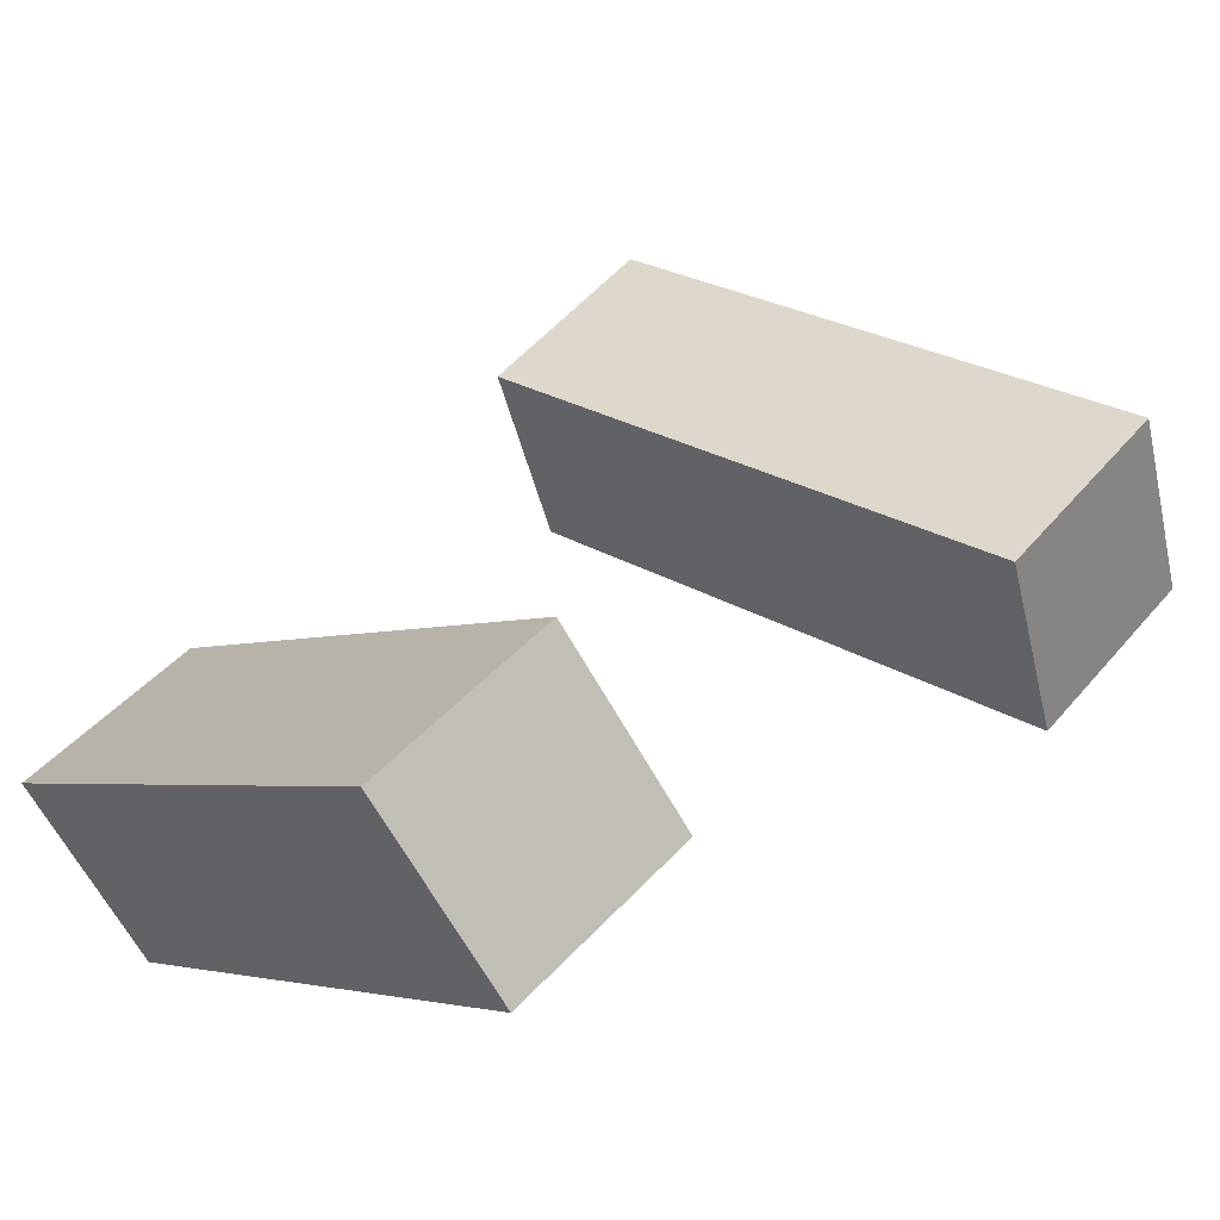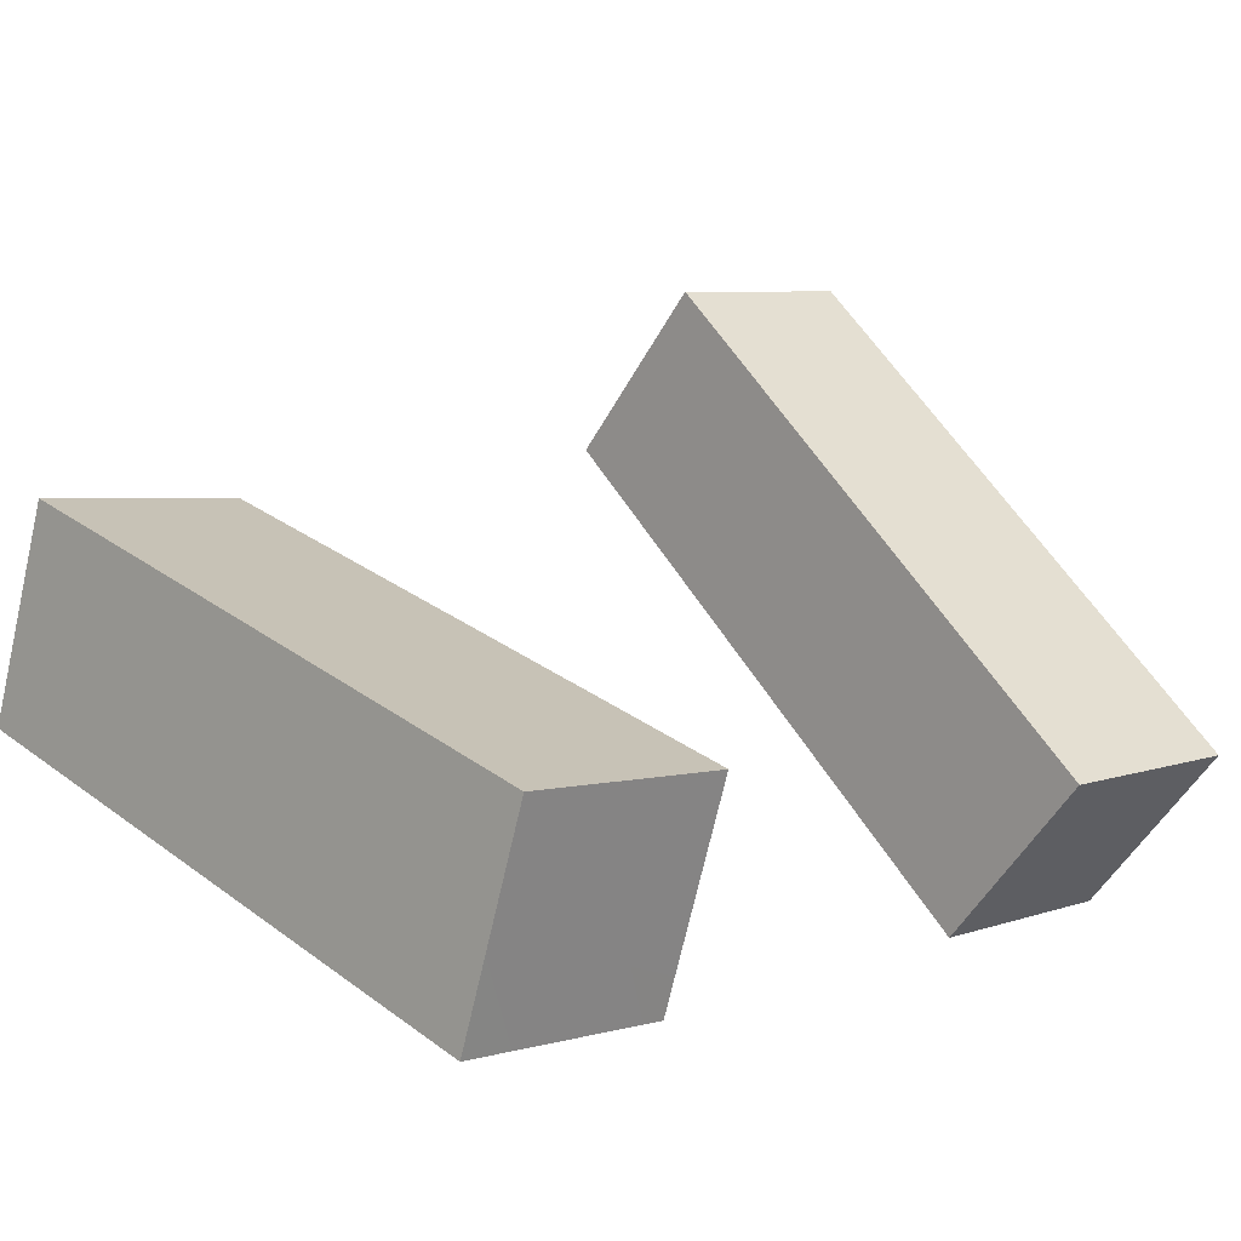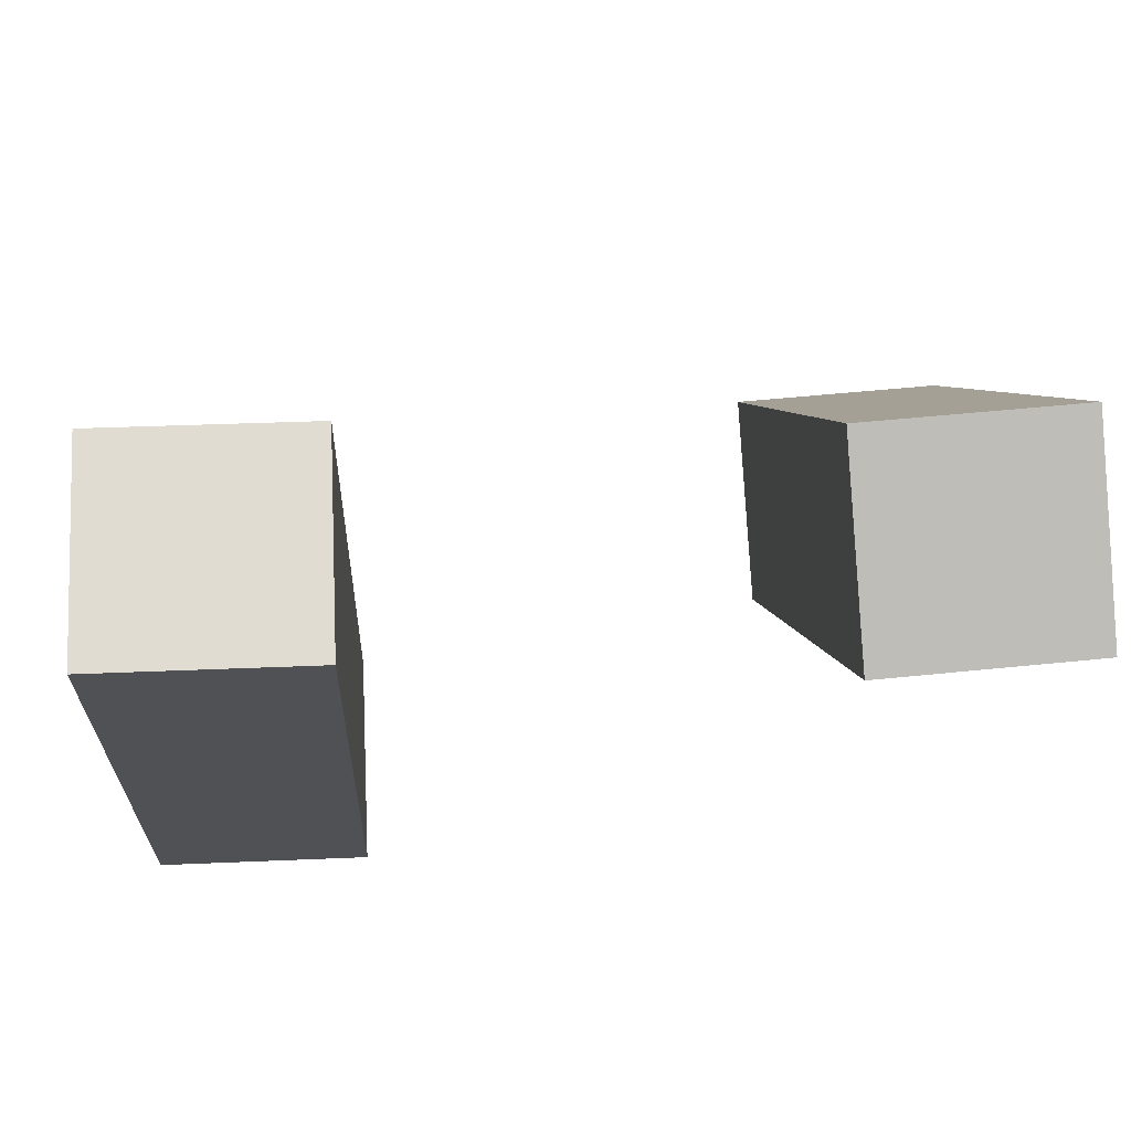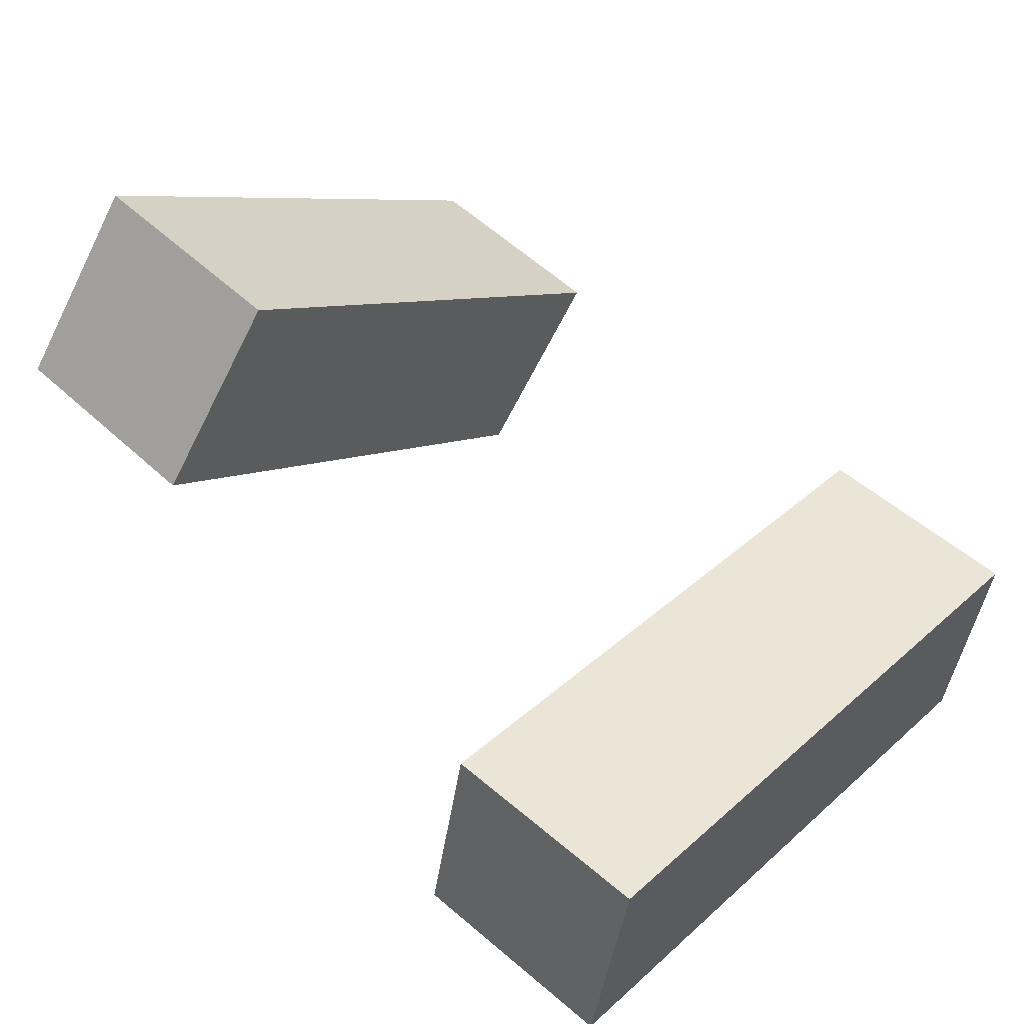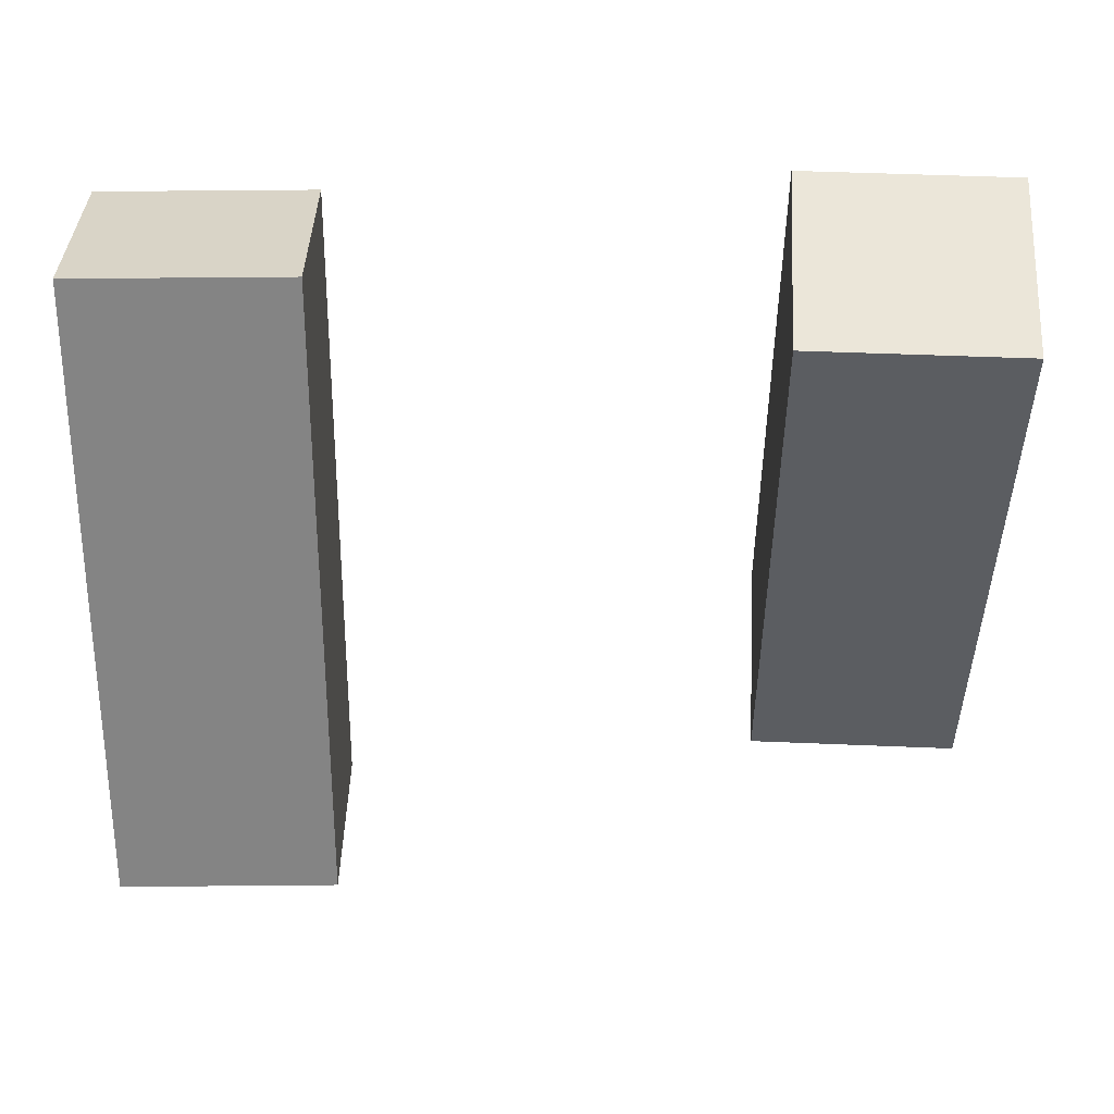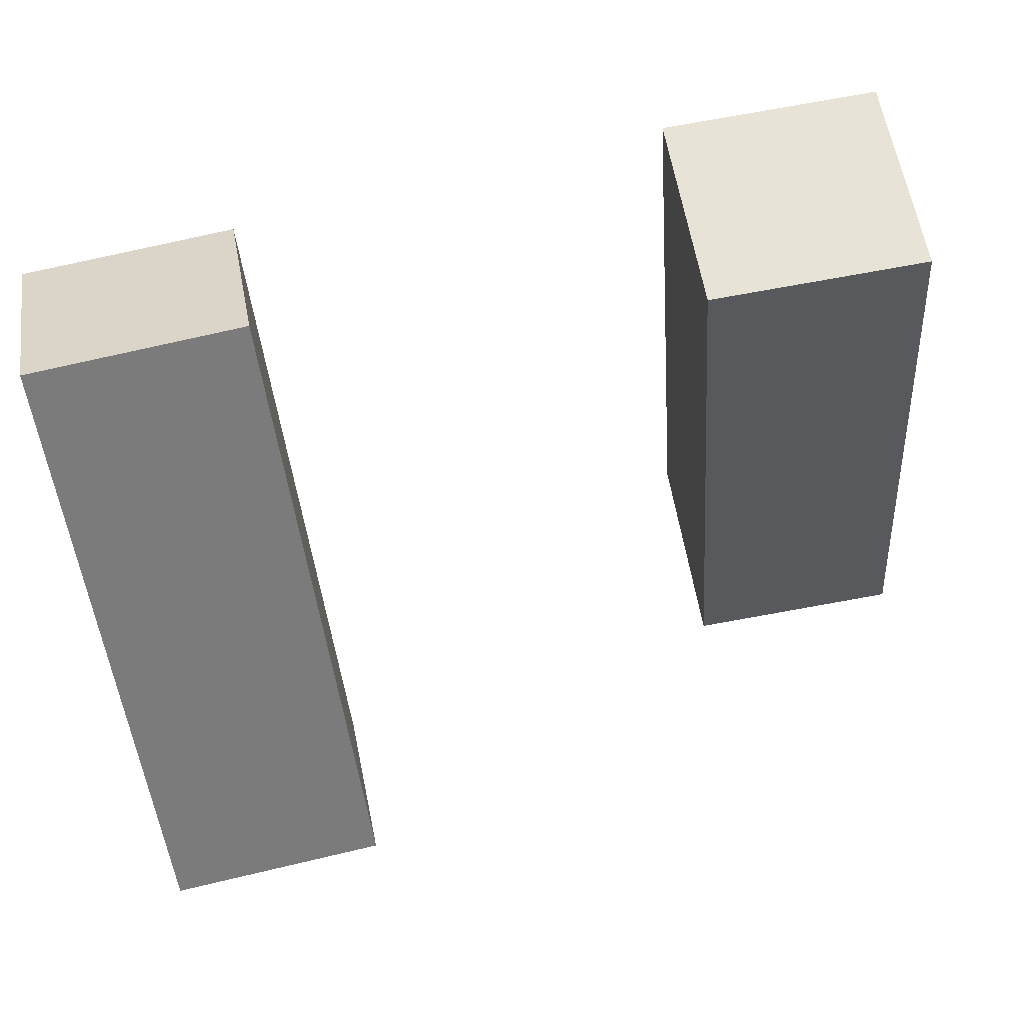
<metadata>
{"format":"obj","ext":"obj","renderer":"f3d","projection":"perspective","resolution":1024,"background":"white","views":[{"elev":49.9,"azim":-49.1,"up":"+Z"},{"elev":7.1,"azim":135.9,"up":"+Z"},{"elev":54.1,"azim":173.8,"up":"+Y"},{"elev":57.9,"azim":43.4,"up":"+Z"},{"elev":70.0,"azim":-0.5,"up":"+Y"},{"elev":74.0,"azim":-13.1,"up":"+Y"}]}
</metadata>
<code>
g Arms_Mesh
v 0 -0.01316 -0.1764
v -0.25 -0.01316 -0.1764
v -0.25 -0.5762 0.3191
v 0 -0.5762 0.3191
v 0 0.152 0.01125
v 0 -0.411 0.5068
v -0.25 -0.411 0.5068
v -0.25 0.152 0.01125
v 0 -0.411 0.5068
v 0 -0.5762 0.3191
v -0.25 -0.5762 0.3191
v -0.25 -0.411 0.5068
v 0 0.152 0.01125
v 0 -0.01316 -0.1764
v 0 -0.5762 0.3191
v 0 -0.411 0.5068
v -0.25 0.152 0.01125
v -0.25 -0.01316 -0.1764
v 0 -0.01316 -0.1764
v 0 0.152 0.01125
v -0.25 -0.411 0.5068
v -0.25 -0.5762 0.3191
v -0.25 -0.01316 -0.1764
v -0.25 0.152 0.01125
v 0.5064 0.06243 -0.1538
v 0.51 -0.6599 0.04798
v 0.7596 -0.655 0.06122
v 0.7561 0.06735 -0.1406
v 0.4924 0.1295 0.08657
v 0.742 0.1345 0.09981
v 0.7455 -0.5879 0.3016
v 0.4959 -0.5928 0.2884
v 0.4959 -0.5928 0.2884
v 0.7455 -0.5879 0.3016
v 0.7596 -0.655 0.06122
v 0.51 -0.6599 0.04798
v 0.4924 0.1295 0.08657
v 0.4959 -0.5928 0.2884
v 0.51 -0.6599 0.04798
v 0.5064 0.06243 -0.1538
v 0.742 0.1345 0.09981
v 0.4924 0.1295 0.08657
v 0.5064 0.06243 -0.1538
v 0.7561 0.06735 -0.1406
v 0.7455 -0.5879 0.3016
v 0.742 0.1345 0.09981
v 0.7561 0.06735 -0.1406
v 0.7596 -0.655 0.06122
g Arms_Mesh_0
f -46 -47 -48
f -45 -46 -48
f -42 -43 -44
f -41 -42 -44
f -38 -39 -40
f -37 -38 -40
f -34 -35 -36
f -33 -34 -36
f -30 -31 -32
f -29 -30 -32
f -26 -27 -28
f -25 -26 -28
f -22 -23 -24
f -21 -22 -24
f -18 -19 -20
f -17 -18 -20
f -14 -15 -16
f -13 -14 -16
f -10 -11 -12
f -9 -10 -12
f -6 -7 -8
f -5 -6 -8
f -2 -3 -4
f -1 -2 -4

</code>
